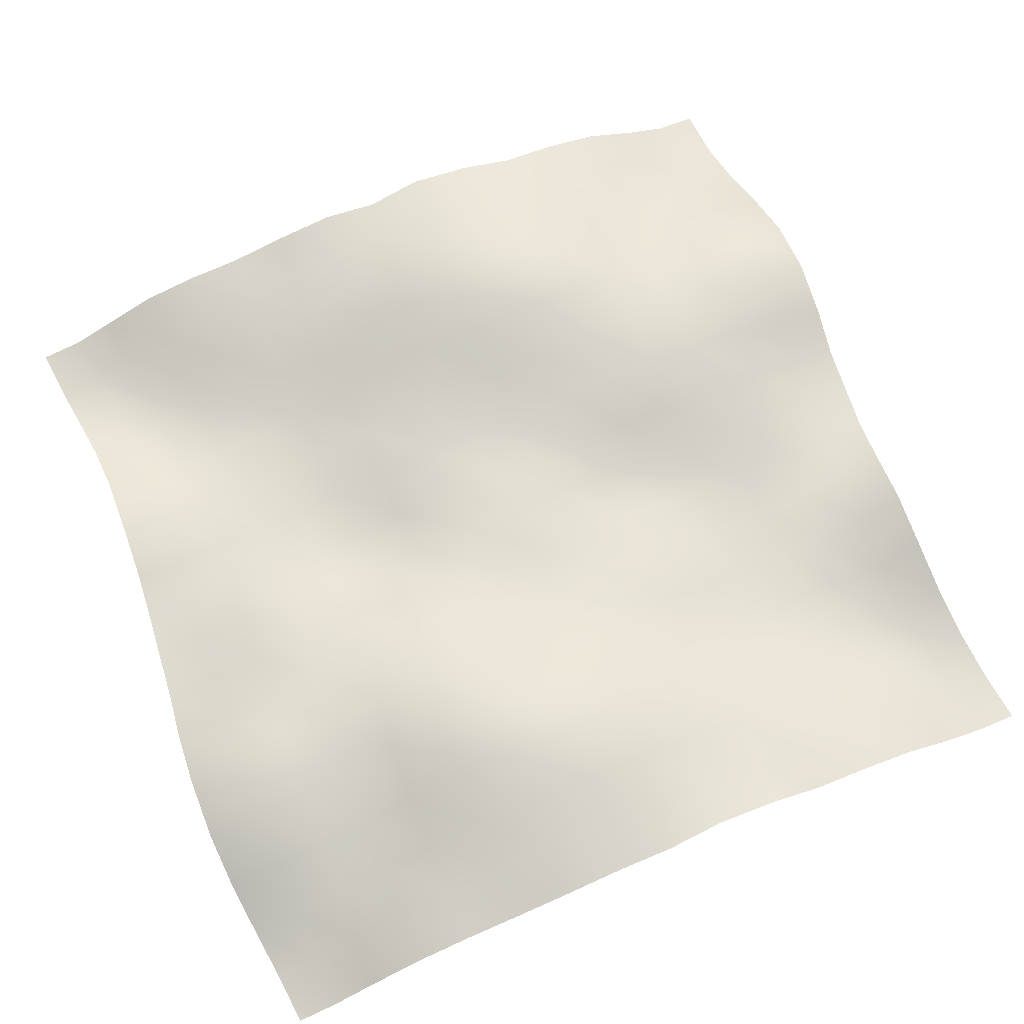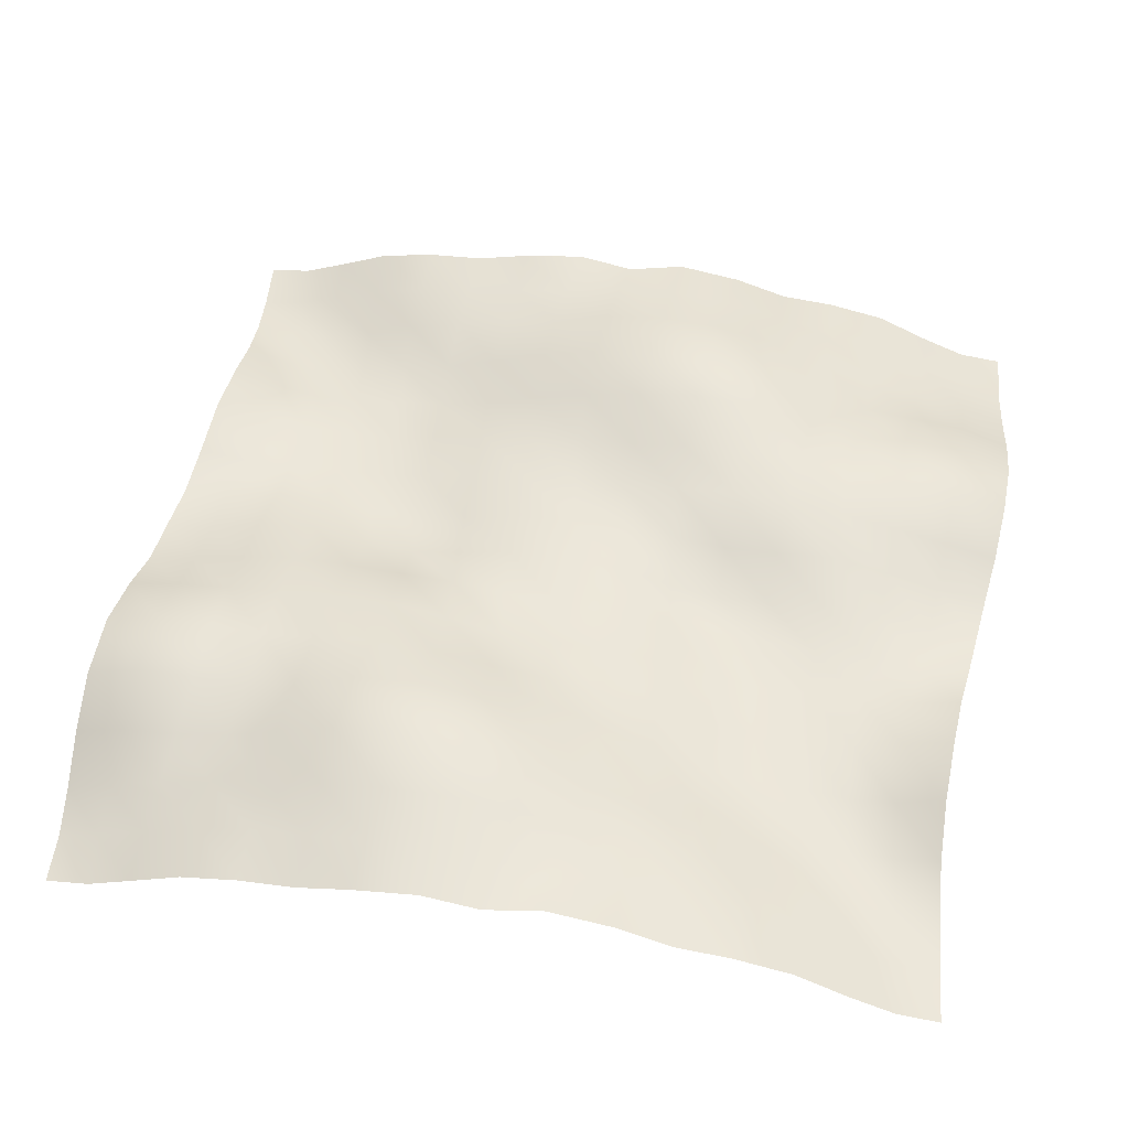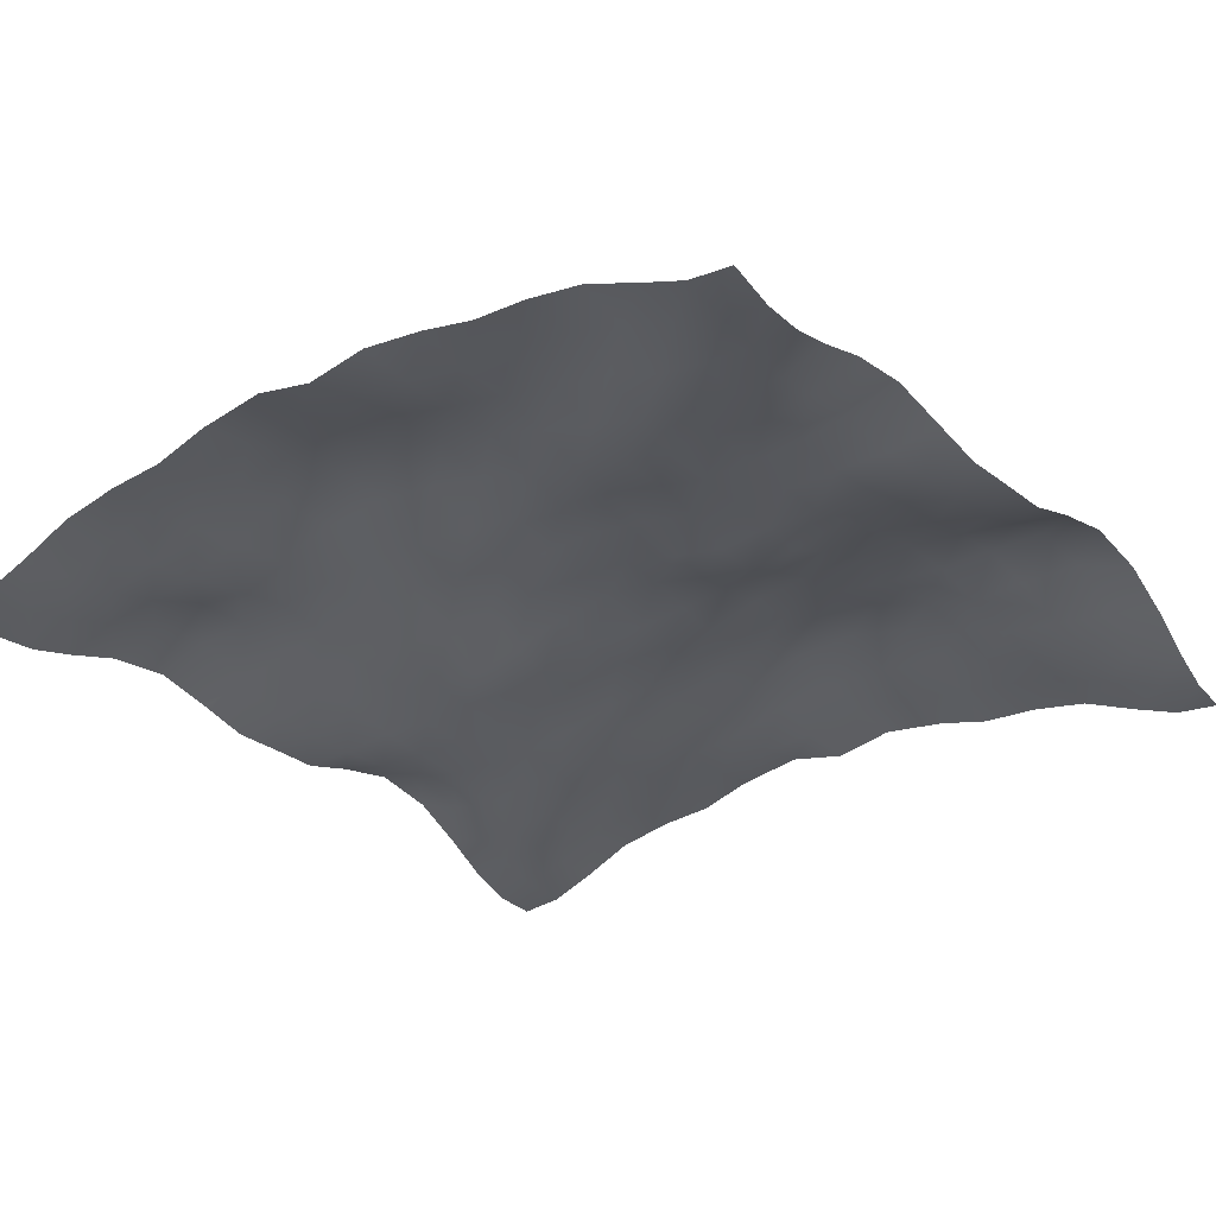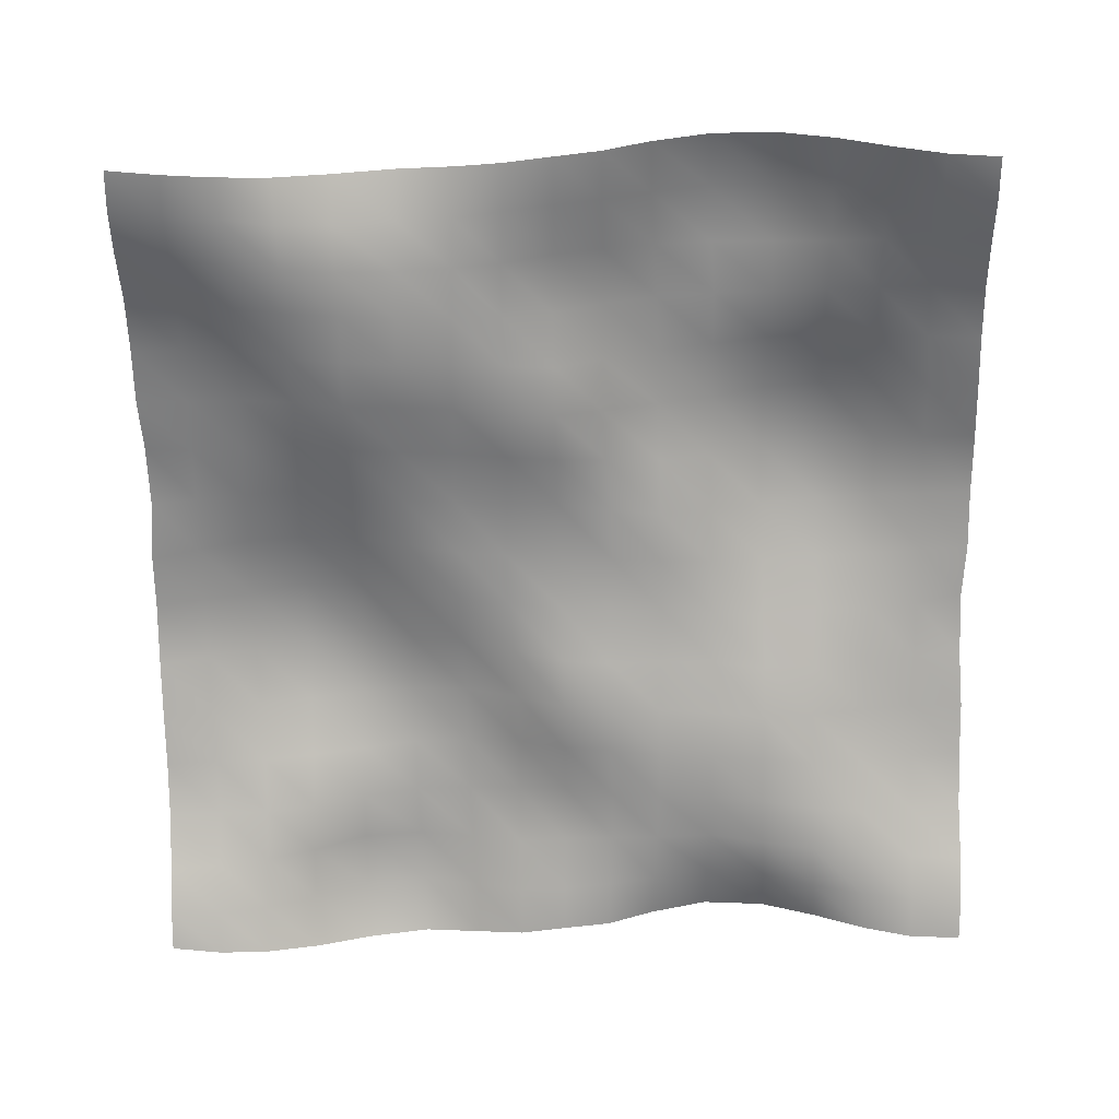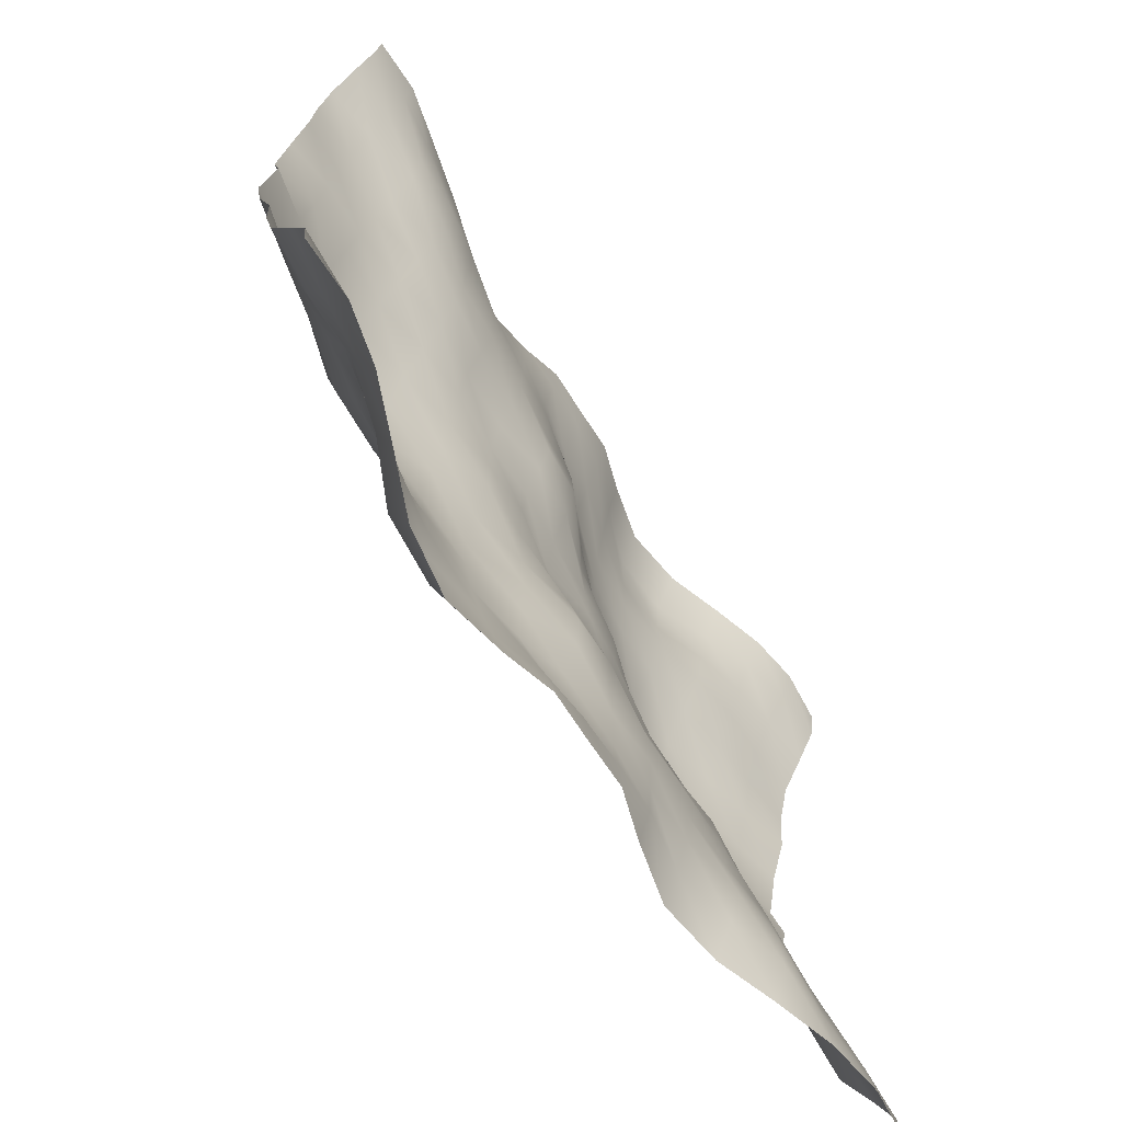
<metadata>
{"format":"obj","ext":"obj","renderer":"f3d","projection":"perspective","resolution":1024,"background":"white","views":[{"elev":67.5,"azim":66.8,"up":"+Y"},{"elev":50.8,"azim":100.2,"up":"+Y"},{"elev":-30.4,"azim":-53.9,"up":"+Y"},{"elev":-68.2,"azim":0.9,"up":"+Y"},{"elev":-70.2,"azim":-58.2,"up":"+Z"}]}
</metadata>
<code>
o Plan.003_Plan.001
v 3.007e+04 -4742 -2.885e+04
v 2.635e+04 -4939 -2.854e+04
v 2.284e+04 -4239 -2.816e+04
v 1.913e+04 -2858 -2.778e+04
v 1.517e+04 -1307 -2.763e+04
v 1.077e+04 -648.9 -2.778e+04
v 6653 -1539 -2.808e+04
v 3274 -2520 -2.848e+04
v -97.46 -2491 -2.885e+04
v -3469 -2520 -2.921e+04
v -6848 -1539 -2.961e+04
v -1.096e+04 -648.9 -2.991e+04
v -1.536e+04 -1307 -3.006e+04
v -1.933e+04 -2858 -2.991e+04
v -2.303e+04 -4239 -2.954e+04
v -2.654e+04 -4939 -2.916e+04
v -3.027e+04 -4742 -2.885e+04
v 3.013e+04 -4430 -2.589e+04
v 2.644e+04 -4478 -2.564e+04
v 2.268e+04 -4060 -2.523e+04
v 1.892e+04 -3753 -2.466e+04
v 1.517e+04 -2513 -2.429e+04
v 1.083e+04 -1570 -2.432e+04
v 6835 -2250 -2.461e+04
v 3441 -2326 -2.509e+04
v -84.47 -2239 -2.544e+04
v -3408 -1885 -2.57e+04
v -6902 -744.3 -2.587e+04
v -1.094e+04 547.4 -2.604e+04
v -1.547e+04 195.2 -2.624e+04
v -1.942e+04 -1645 -2.628e+04
v -2.304e+04 -3062 -2.633e+04
v -2.657e+04 -4114 -2.621e+04
v -3.021e+04 -4430 -2.589e+04
v 3.016e+04 -3187 -2.277e+04
v 2.638e+04 -3357 -2.245e+04
v 2.253e+04 -3664 -2.191e+04
v 1.885e+04 -3657 -2.157e+04
v 1.507e+04 -3115 -2.118e+04
v 1.103e+04 -2275 -2.095e+04
v 7032 -2244 -2.111e+04
v 3634 -1886 -2.129e+04
v -2.68 -1088 -2.171e+04
v -3513 -892.1 -2.198e+04
v -7104 -9.42 -2.204e+04
v -1.116e+04 716.8 -2.198e+04
v -1.55e+04 364.2 -2.206e+04
v -1.939e+04 -1160 -2.241e+04
v -2.289e+04 -2080 -2.266e+04
v -2.652e+04 -2672 -2.284e+04
v -3.018e+04 -3187 -2.277e+04
v 3.011e+04 -1534 -1.907e+04
v 2.629e+04 -2103 -1.896e+04
v 2.244e+04 -3049 -1.874e+04
v 1.888e+04 -3179 -1.828e+04
v 1.502e+04 -2719 -1.794e+04
v 1.109e+04 -2415 -1.762e+04
v 7167 -2309 -1.751e+04
v 3644 -2034 -1.751e+04
v 109.5 -951.9 -1.747e+04
v -3536 -56.97 -1.784e+04
v -7319 593.7 -1.807e+04
v -1.138e+04 813.5 -1.822e+04
v -1.544e+04 99 -1.848e+04
v -1.922e+04 -613.9 -1.883e+04
v -2.282e+04 -1205 -1.901e+04
v -2.641e+04 -1214 -1.909e+04
v -3.023e+04 -1534 -1.907e+04
v 3.009e+04 -758.9 -1.503e+04
v 2.641e+04 -941 -1.515e+04
v 2.244e+04 -1539 -1.516e+04
v 1.873e+04 -2431 -1.489e+04
v 1.505e+04 -2517 -1.444e+04
v 1.115e+04 -2416 -1.422e+04
v 7333 -2269 -1.408e+04
v 3516 -1883 -1.385e+04
v 47.78 -1753 -1.364e+04
v -3388 -201.2 -1.376e+04
v -7402 966.7 -1.407e+04
v -1.136e+04 1250 -1.437e+04
v -1.53e+04 1200 -1.485e+04
v -1.922e+04 745.2 -1.517e+04
v -2.291e+04 69.92 -1.523e+04
v -2.657e+04 -236.1 -1.511e+04
v -3.025e+04 -758.9 -1.503e+04
v 3.007e+04 -492.7 -1.112e+04
v 2.65e+04 -296.1 -1.114e+04
v 2.256e+04 -686.1 -1.129e+04
v 1.871e+04 -1491 -1.128e+04
v 1.508e+04 -2144 -1.106e+04
v 1.137e+04 -1756 -1.09e+04
v 7288 -1633 -1.065e+04
v 3452 -2106 -1.029e+04
v 64.34 -1969 -1.014e+04
v -3383 -383.2 -9976
v -7394 1209 -9964
v -1.13e+04 1787 -1.019e+04
v -1.515e+04 2504 -1.066e+04
v -1.933e+04 2319 -1.104e+04
v -2.31e+04 1353 -1.115e+04
v -2.682e+04 444.1 -1.116e+04
v -3.026e+04 -492.7 -1.112e+04
v 2.994e+04 560.4 -7310
v 2.648e+04 22.49 -7269
v 2.279e+04 47.17 -7422
v 1.881e+04 -424.2 -7647
v 1.512e+04 -1199 -7503
v 1.144e+04 -826.6 -7185
v 7328 -829.1 -6997
v 3532 -1452 -6889
v 44.73 -1340 -6636
v -3595 -244.6 -6175
v -7527 716.2 -5764
v -1.122e+04 1416 -5808
v -1.503e+04 2923 -6096
v -1.939e+04 3292 -6513
v -2.329e+04 2110 -6769
v -2.683e+04 1370 -7048
v -3.04e+04 560.4 -7310
v 2.993e+04 1241 -2739
v 2.65e+04 651.7 -3224
v 2.299e+04 643.4 -3542
v 1.9e+04 853.9 -3746
v 1.504e+04 21.5 -3767
v 1.137e+04 -326.6 -3407
v 7450 -235.4 -3084
v 3666 -530 -2926
v -12.81 -310.6 -2802
v -3951 -273.1 -2293
v -7556 -252.4 -1928
v -1.121e+04 864 -1811
v -1.507e+04 2218 -1684
v -1.934e+04 3036 -1851
v -2.333e+04 2296 -2291
v -2.688e+04 1724 -2519
v -3.041e+04 1241 -2739
v 3.007e+04 389.3 1321
v 2.678e+04 1108 875.7
v 2.304e+04 1742 486.7
v 1.909e+04 1790 240.4
v 1.5e+04 1239 205.9
v 1.118e+04 435.5 457.4
v 7360 -284.9 893.1
v 3840 -457.8 1085
v -97.46 209.8 1321
v -4035 -457.8 1557
v -7555 -284.9 1749
v -1.137e+04 435.5 2185
v -1.52e+04 1239 2437
v -1.928e+04 1790 2402
v -2.323e+04 1742 2156
v -2.697e+04 1108 1767
v -3.027e+04 389.3 1321
v 3.021e+04 1241 5382
v 2.668e+04 1724 5161
v 2.313e+04 2296 4934
v 1.914e+04 3036 4493
v 1.488e+04 2218 4326
v 1.101e+04 864 4454
v 7361 -252.4 4571
v 3756 -273.1 4935
v -182.1 -310.6 5444
v -3861 -530 5568
v -7645 -235.4 5727
v -1.157e+04 -326.6 6050
v -1.524e+04 21.5 6409
v -1.92e+04 853.9 6388
v -2.318e+04 643.4 6184
v -2.669e+04 651.7 5867
v -3.012e+04 1241 5382
v 3.02e+04 560.4 9952
v 2.663e+04 1370 9691
v 2.309e+04 2110 9412
v 1.92e+04 3292 9155
v 1.484e+04 2923 8739
v 1.102e+04 1416 8450
v 7332 716.2 8407
v 3400 -244.6 8818
v -239.6 -1340 9279
v -3727 -1452 9532
v -7523 -829.1 9640
v -1.164e+04 -826.6 9827
v -1.532e+04 -1199 1.015e+04
v -1.9e+04 -424.2 1.029e+04
v -2.299e+04 47.17 1.006e+04
v -2.668e+04 22.49 9911
v -3.013e+04 560.4 9952
v 3.007e+04 -492.7 1.377e+04
v 2.663e+04 444.1 1.38e+04
v 2.291e+04 1353 1.379e+04
v 1.913e+04 2319 1.368e+04
v 1.495e+04 2504 1.33e+04
v 1.11e+04 1787 1.283e+04
v 7199 1209 1.261e+04
v 3188 -383.2 1.262e+04
v -259.3 -1969 1.278e+04
v -3647 -2106 1.293e+04
v -7483 -1633 1.329e+04
v -1.156e+04 -1756 1.354e+04
v -1.527e+04 -2144 1.37e+04
v -1.89e+04 -1491 1.392e+04
v -2.275e+04 -686.1 1.393e+04
v -2.669e+04 -296.1 1.379e+04
v -3.027e+04 -492.7 1.377e+04
v 3.006e+04 -758.9 1.768e+04
v 2.638e+04 -236.1 1.775e+04
v 2.272e+04 69.92 1.788e+04
v 1.902e+04 745.2 1.781e+04
v 1.511e+04 1200 1.75e+04
v 1.117e+04 1250 1.701e+04
v 7207 966.7 1.671e+04
v 3193 -201.2 1.64e+04
v -242.7 -1753 1.628e+04
v -3711 -1883 1.649e+04
v -7528 -2269 1.672e+04
v -1.135e+04 -2416 1.686e+04
v -1.524e+04 -2517 1.708e+04
v -1.893e+04 -2431 1.753e+04
v -2.264e+04 -1539 1.78e+04
v -2.66e+04 -941 1.78e+04
v -3.028e+04 -758.9 1.768e+04
v 3.003e+04 -1534 2.171e+04
v 2.622e+04 -1214 2.174e+04
v 2.262e+04 -1205 2.165e+04
v 1.903e+04 -613.9 2.147e+04
v 1.525e+04 99 2.112e+04
v 1.119e+04 813.5 2.086e+04
v 7124 593.7 2.071e+04
v 3341 -56.97 2.048e+04
v -304.4 -951.9 2.011e+04
v -3839 -2034 2.016e+04
v -7362 -2309 2.015e+04
v -1.128e+04 -2415 2.027e+04
v -1.522e+04 -2719 2.058e+04
v -1.908e+04 -3179 2.093e+04
v -2.264e+04 -3049 2.139e+04
v -2.648e+04 -2103 2.16e+04
v -3.03e+04 -1534 2.171e+04
v 2.998e+04 -3187 2.542e+04
v 2.632e+04 -2672 2.548e+04
v 2.269e+04 -2080 2.53e+04
v 1.919e+04 -1160 2.505e+04
v 1.531e+04 364.2 2.47e+04
v 1.097e+04 716.8 2.462e+04
v 6909 -9.42 2.468e+04
v 3318 -892.1 2.462e+04
v -192.2 -1088 2.435e+04
v -3829 -1886 2.393e+04
v -7227 -2244 2.375e+04
v -1.122e+04 -2275 2.36e+04
v -1.526e+04 -3115 2.382e+04
v -1.905e+04 -3657 2.421e+04
v -2.273e+04 -3664 2.455e+04
v -2.657e+04 -3357 2.509e+04
v -3.036e+04 -3187 2.542e+04
v 3.001e+04 -4430 2.853e+04
v 2.637e+04 -4114 2.885e+04
v 2.285e+04 -3062 2.897e+04
v 1.923e+04 -1645 2.893e+04
v 1.528e+04 195.2 2.888e+04
v 1.074e+04 547.4 2.868e+04
v 6707 -744.3 2.851e+04
v 3213 -1885 2.834e+04
v -110.4 -2239 2.808e+04
v -3636 -2326 2.773e+04
v -7030 -2250 2.725e+04
v -1.103e+04 -1570 2.696e+04
v -1.537e+04 -2513 2.693e+04
v -1.912e+04 -3753 2.73e+04
v -2.287e+04 -4060 2.787e+04
v -2.663e+04 -4478 2.829e+04
v -3.032e+04 -4430 2.853e+04
v 3.007e+04 -4742 3.149e+04
v 2.635e+04 -4939 3.18e+04
v 2.284e+04 -4239 3.218e+04
v 1.913e+04 -2858 3.255e+04
v 1.517e+04 -1307 3.27e+04
v 1.077e+04 -648.9 3.255e+04
v 6653 -1539 3.225e+04
v 3274 -2520 3.185e+04
v -97.46 -2491 3.149e+04
v -3469 -2520 3.113e+04
v -6848 -1539 3.073e+04
v -1.096e+04 -648.9 3.043e+04
v -1.536e+04 -1307 3.028e+04
v -1.933e+04 -2858 3.042e+04
v -2.303e+04 -4239 3.08e+04
v -2.654e+04 -4939 3.118e+04
v -3.027e+04 -4742 3.149e+04
f 1 18 19 2
f 2 19 20 3
f 3 20 21 4
f 4 21 22 5
f 5 22 23 6
f 6 23 24 7
f 7 24 25 8
f 8 25 26 9
f 9 26 27 10
f 10 27 28 11
f 11 28 29 12
f 12 29 30 13
f 13 30 31 14
f 14 31 32 15
f 15 32 33 16
f 16 33 34 17
f 18 35 36 19
f 19 36 37 20
f 20 37 38 21
f 21 38 39 22
f 22 39 40 23
f 23 40 41 24
f 24 41 42 25
f 25 42 43 26
f 26 43 44 27
f 27 44 45 28
f 28 45 46 29
f 29 46 47 30
f 30 47 48 31
f 31 48 49 32
f 32 49 50 33
f 33 50 51 34
f 35 52 53 36
f 36 53 54 37
f 37 54 55 38
f 38 55 56 39
f 39 56 57 40
f 40 57 58 41
f 41 58 59 42
f 42 59 60 43
f 43 60 61 44
f 44 61 62 45
f 45 62 63 46
f 46 63 64 47
f 47 64 65 48
f 48 65 66 49
f 49 66 67 50
f 50 67 68 51
f 52 69 70 53
f 53 70 71 54
f 54 71 72 55
f 55 72 73 56
f 56 73 74 57
f 57 74 75 58
f 58 75 76 59
f 59 76 77 60
f 60 77 78 61
f 61 78 79 62
f 62 79 80 63
f 63 80 81 64
f 64 81 82 65
f 65 82 83 66
f 66 83 84 67
f 67 84 85 68
f 69 86 87 70
f 70 87 88 71
f 71 88 89 72
f 72 89 90 73
f 73 90 91 74
f 74 91 92 75
f 75 92 93 76
f 76 93 94 77
f 77 94 95 78
f 78 95 96 79
f 79 96 97 80
f 80 97 98 81
f 81 98 99 82
f 82 99 100 83
f 83 100 101 84
f 84 101 102 85
f 86 103 104 87
f 87 104 105 88
f 88 105 106 89
f 89 106 107 90
f 90 107 108 91
f 91 108 109 92
f 92 109 110 93
f 93 110 111 94
f 94 111 112 95
f 95 112 113 96
f 96 113 114 97
f 97 114 115 98
f 98 115 116 99
f 99 116 117 100
f 100 117 118 101
f 101 118 119 102
f 103 120 121 104
f 104 121 122 105
f 105 122 123 106
f 106 123 124 107
f 107 124 125 108
f 108 125 126 109
f 109 126 127 110
f 110 127 128 111
f 111 128 129 112
f 112 129 130 113
f 113 130 131 114
f 114 131 132 115
f 115 132 133 116
f 116 133 134 117
f 117 134 135 118
f 118 135 136 119
f 120 137 138 121
f 121 138 139 122
f 122 139 140 123
f 123 140 141 124
f 124 141 142 125
f 125 142 143 126
f 126 143 144 127
f 127 144 145 128
f 128 145 146 129
f 129 146 147 130
f 130 147 148 131
f 131 148 149 132
f 132 149 150 133
f 133 150 151 134
f 134 151 152 135
f 135 152 153 136
f 137 154 155 138
f 138 155 156 139
f 139 156 157 140
f 140 157 158 141
f 141 158 159 142
f 142 159 160 143
f 143 160 161 144
f 144 161 162 145
f 145 162 163 146
f 146 163 164 147
f 147 164 165 148
f 148 165 166 149
f 149 166 167 150
f 150 167 168 151
f 151 168 169 152
f 152 169 170 153
f 154 171 172 155
f 155 172 173 156
f 156 173 174 157
f 157 174 175 158
f 158 175 176 159
f 159 176 177 160
f 160 177 178 161
f 161 178 179 162
f 162 179 180 163
f 163 180 181 164
f 164 181 182 165
f 165 182 183 166
f 166 183 184 167
f 167 184 185 168
f 168 185 186 169
f 169 186 187 170
f 171 188 189 172
f 172 189 190 173
f 173 190 191 174
f 174 191 192 175
f 175 192 193 176
f 176 193 194 177
f 177 194 195 178
f 178 195 196 179
f 179 196 197 180
f 180 197 198 181
f 181 198 199 182
f 182 199 200 183
f 183 200 201 184
f 184 201 202 185
f 185 202 203 186
f 186 203 204 187
f 188 205 206 189
f 189 206 207 190
f 190 207 208 191
f 191 208 209 192
f 192 209 210 193
f 193 210 211 194
f 194 211 212 195
f 195 212 213 196
f 196 213 214 197
f 197 214 215 198
f 198 215 216 199
f 199 216 217 200
f 200 217 218 201
f 201 218 219 202
f 202 219 220 203
f 203 220 221 204
f 205 222 223 206
f 206 223 224 207
f 207 224 225 208
f 208 225 226 209
f 209 226 227 210
f 210 227 228 211
f 211 228 229 212
f 212 229 230 213
f 213 230 231 214
f 214 231 232 215
f 215 232 233 216
f 216 233 234 217
f 217 234 235 218
f 218 235 236 219
f 219 236 237 220
f 220 237 238 221
f 222 239 240 223
f 223 240 241 224
f 224 241 242 225
f 225 242 243 226
f 226 243 244 227
f 227 244 245 228
f 228 245 246 229
f 229 246 247 230
f 230 247 248 231
f 231 248 249 232
f 232 249 250 233
f 233 250 251 234
f 234 251 252 235
f 235 252 253 236
f 236 253 254 237
f 237 254 255 238
f 239 256 257 240
f 240 257 258 241
f 241 258 259 242
f 242 259 260 243
f 243 260 261 244
f 244 261 262 245
f 245 262 263 246
f 246 263 264 247
f 247 264 265 248
f 248 265 266 249
f 249 266 267 250
f 250 267 268 251
f 251 268 269 252
f 252 269 270 253
f 253 270 271 254
f 254 271 272 255
f 256 273 274 257
f 257 274 275 258
f 258 275 276 259
f 259 276 277 260
f 260 277 278 261
f 261 278 279 262
f 262 279 280 263
f 263 280 281 264
f 264 281 282 265
f 265 282 283 266
f 266 283 284 267
f 267 284 285 268
f 268 285 286 269
f 269 286 287 270
f 270 287 288 271
f 271 288 289 272

</code>
